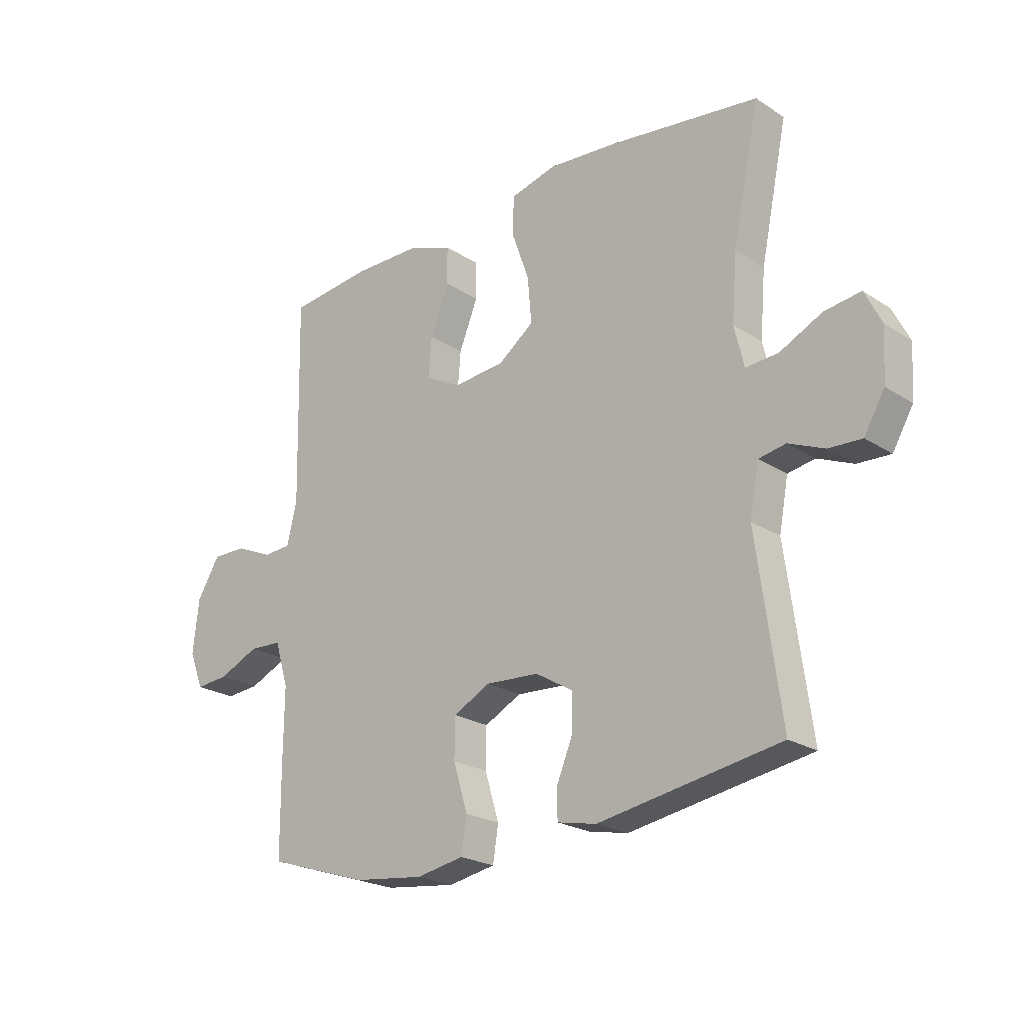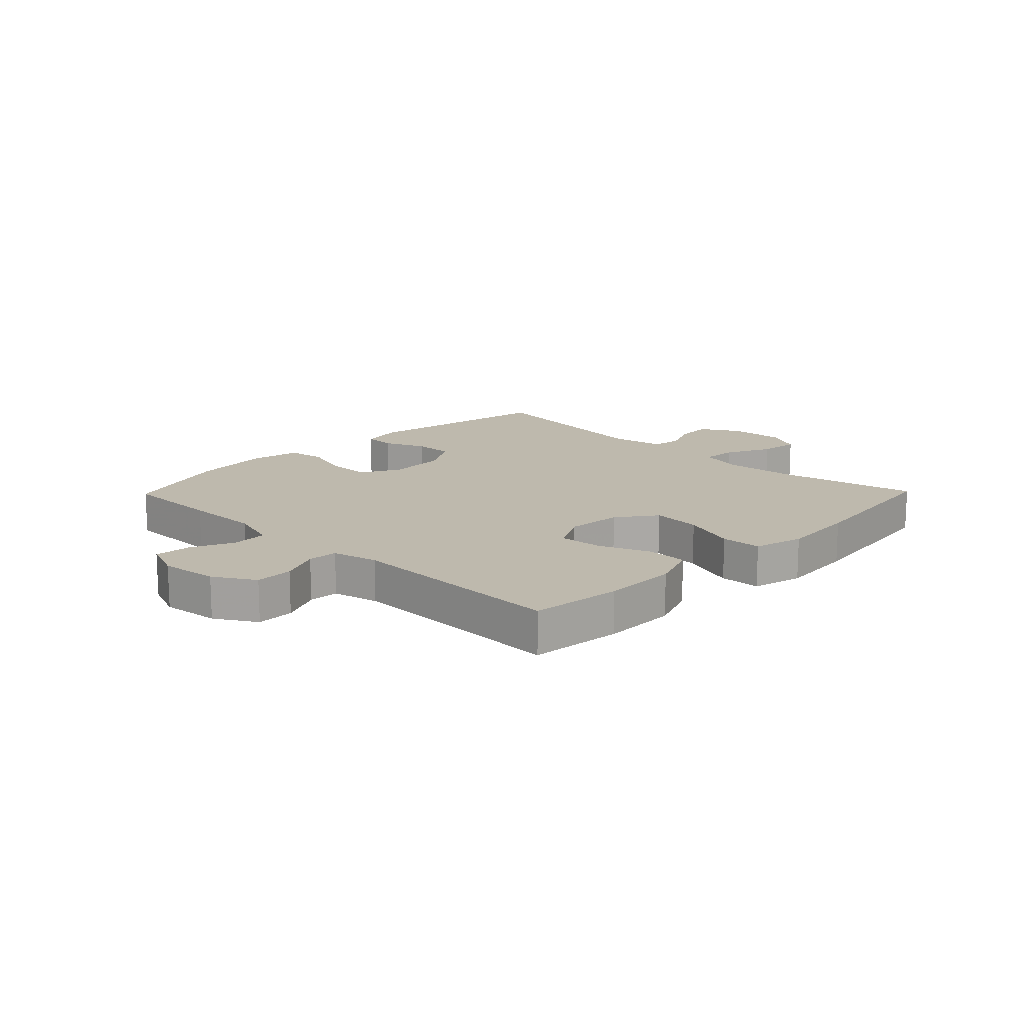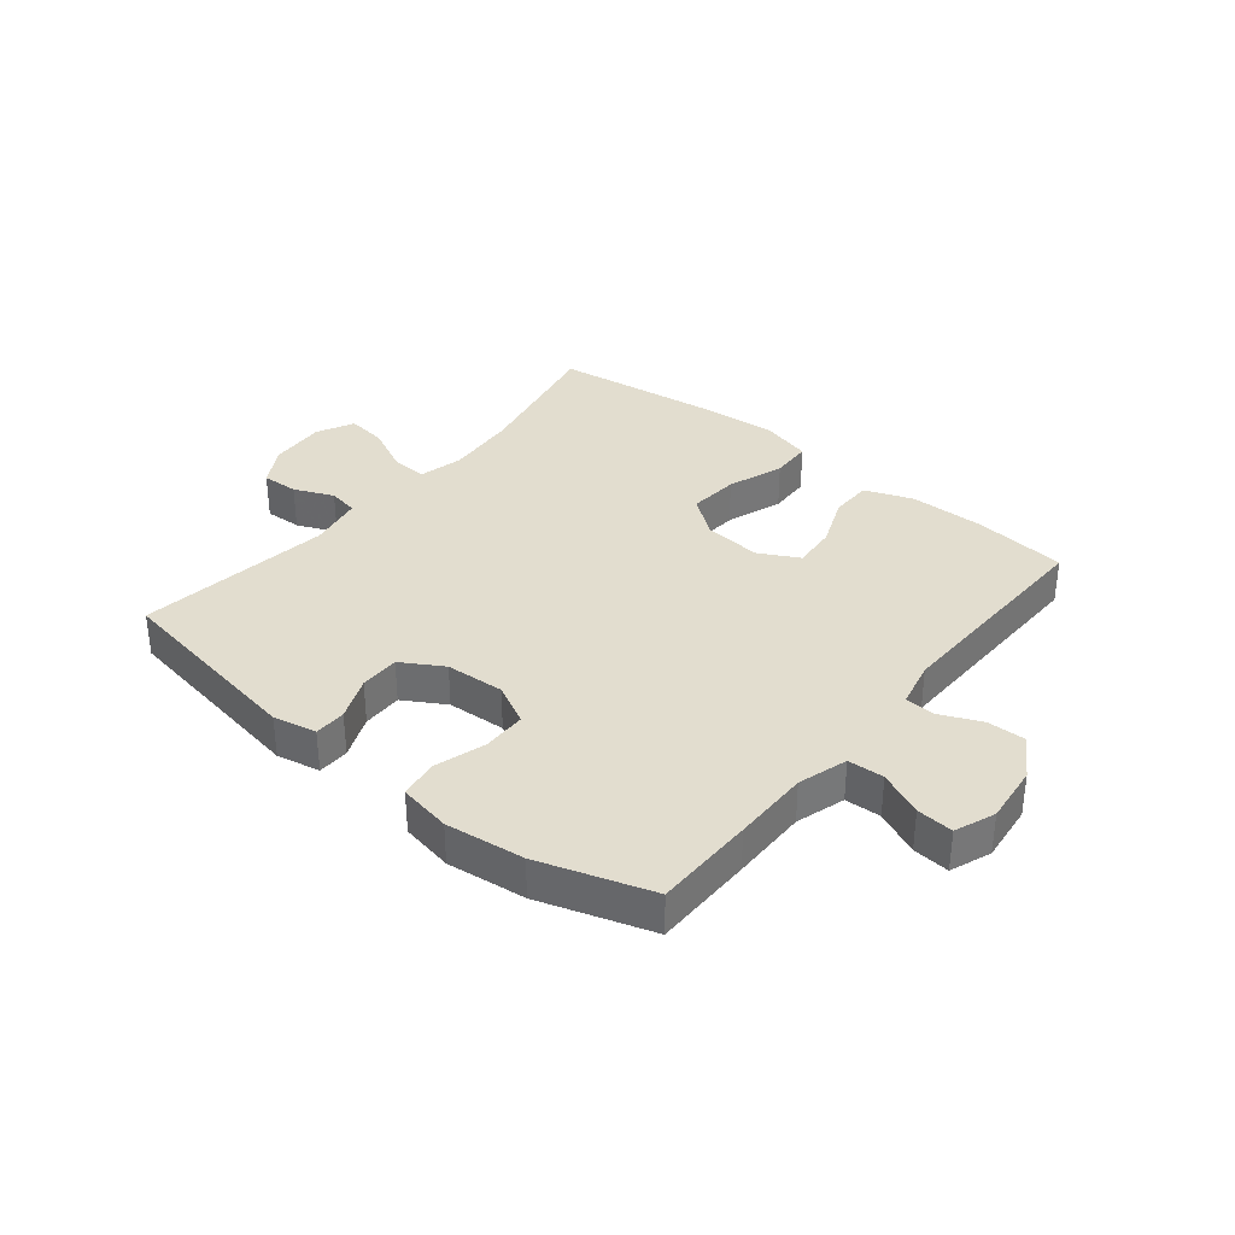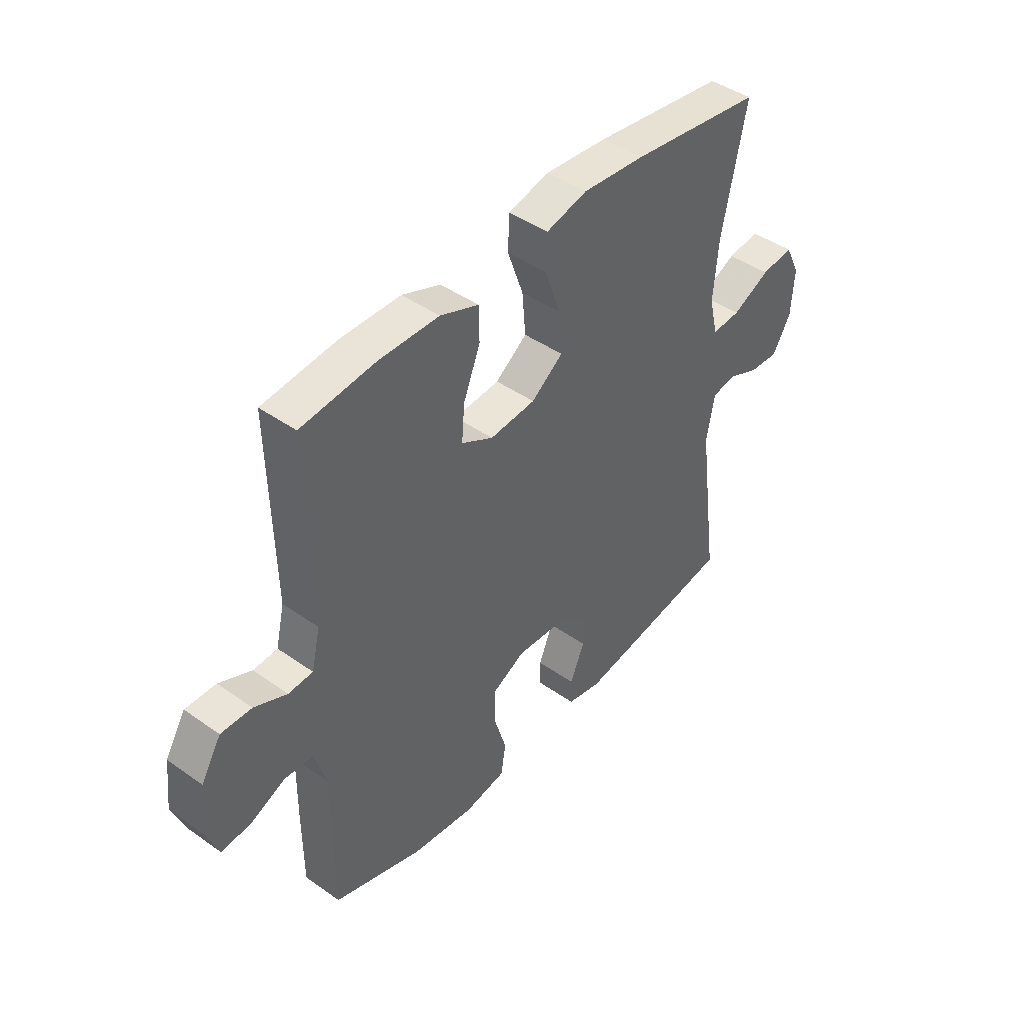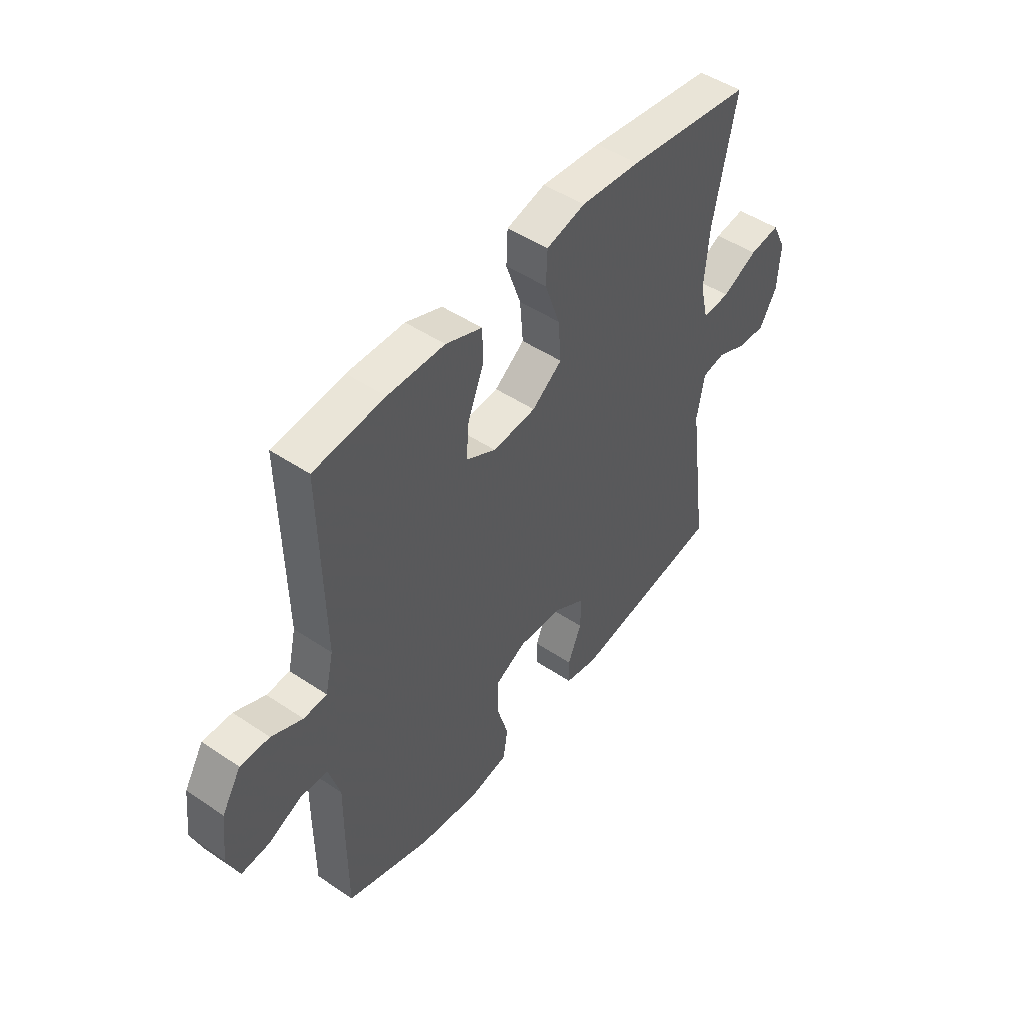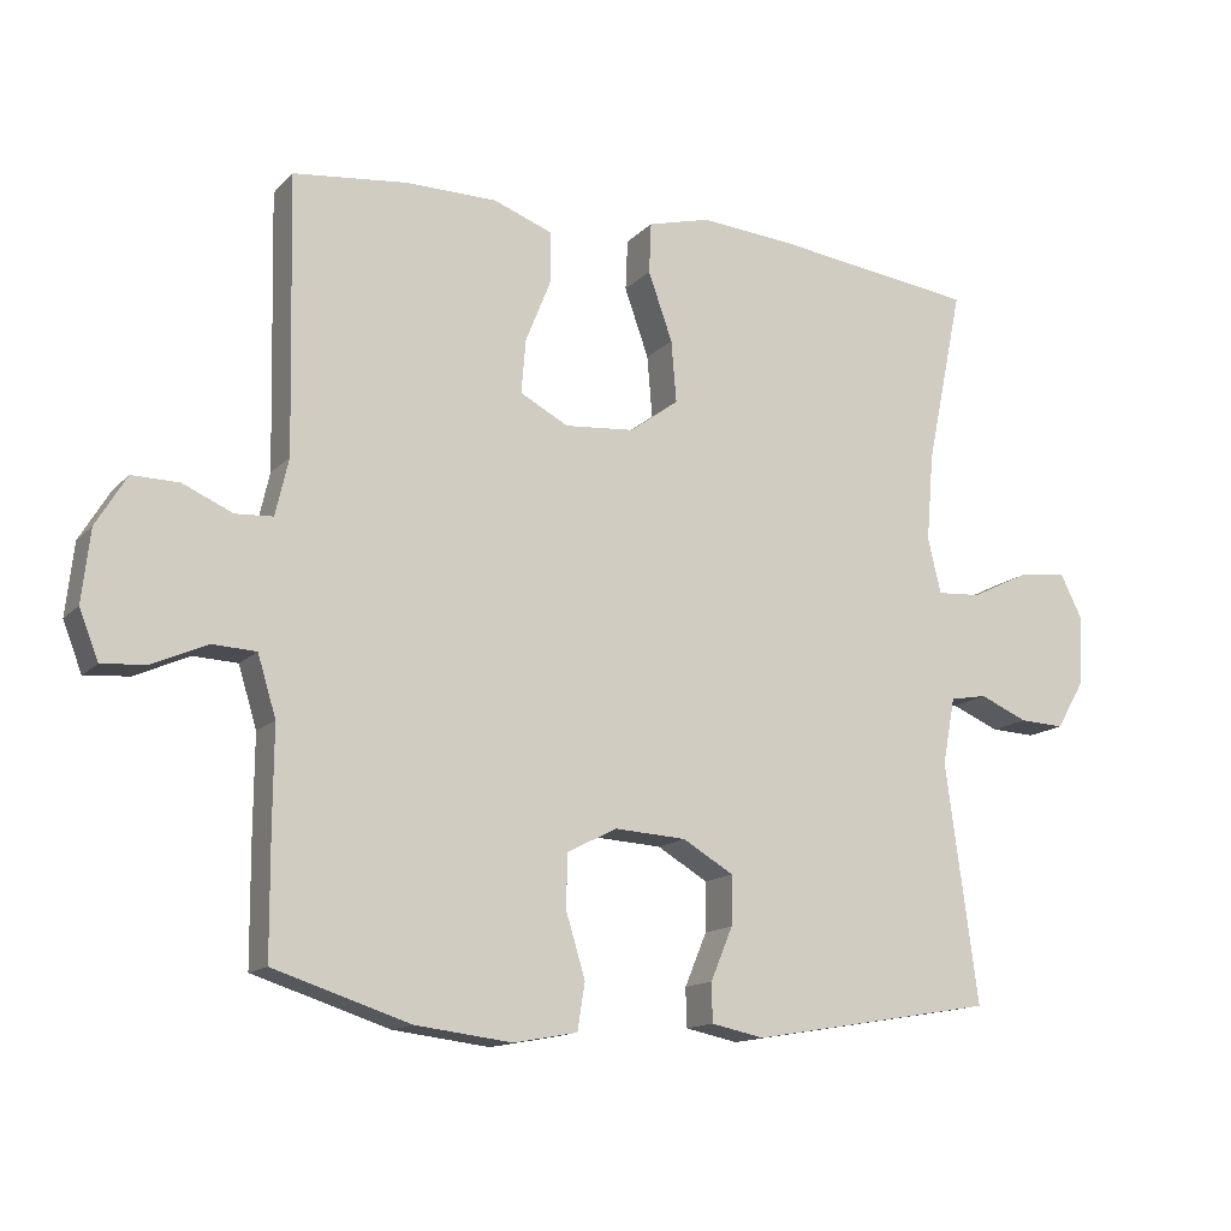
<metadata>
{"format":"obj","ext":"obj","renderer":"f3d","projection":"perspective","resolution":1024,"background":"white","views":[{"elev":-22.6,"azim":42.2,"up":"+Z"},{"elev":15.1,"azim":-45.8,"up":"+Y"},{"elev":34.8,"azim":-140.9,"up":"+Y"},{"elev":43.7,"azim":-50.2,"up":"+Z"},{"elev":47.9,"azim":-52.9,"up":"+Z"},{"elev":-14.0,"azim":-26.7,"up":"+Z"}]}
</metadata>
<code>
v -0.5 0.07 0.5
v -0.345 0.07 0.517
v -0.22 0.07 0.516
v -0.14 0.07 0.486
v -0.139 0.07 0.417
v -0.174 0.07 0.33
v -0.18 0.07 0.257
v -0.114 0.07 0.222
v -0.019 0.07 0.23
v 0.047 0.07 0.279
v 0.04 0.07 0.363
v 0.007 0.07 0.456
v 0.01 0.07 0.525
v 0.095 0.07 0.547
v 0.226 0.07 0.536
v 0.5 0.07 0.5
v 0.45 0.07 0.259
v 0.44 0.07 0.139
v 0.458 0.07 0.064
v 0.518 0.07 0.068
v 0.596 0.07 0.106
v 0.663 0.07 0.115
v 0.694 0.07 0.053
v 0.688 0.07 -0.041
v 0.65 0.07 -0.106
v 0.589 0.07 -0.103
v 0.523 0.07 -0.075
v 0.473 0.07 -0.084
v 0.456 0.07 -0.175
v 0.5 0.07 -0.5
v 0.166 0.07 -0.556
v 0.094 0.07 -0.541
v 0.093 0.07 -0.488
v 0.123 0.07 -0.416
v 0.124 0.07 -0.349
v 0.055 0.07 -0.308
v -0.043 0.07 -0.302
v -0.111 0.07 -0.337
v -0.112 0.07 -0.41
v -0.086 0.07 -0.496
v -0.096 0.07 -0.56
v -0.183 0.07 -0.576
v -0.314 0.07 -0.56
v -0.5 0.07 -0.5
v -0.501 0.07 -0.333
v -0.5 0.07 -0.205
v -0.525 0.07 -0.123
v -0.585 0.07 -0.12
v -0.659 0.07 -0.153
v -0.72 0.07 -0.158
v -0.746 0.07 -0.091
v -0.735 0.07 0.007
v -0.693 0.07 0.076
v -0.629 0.07 0.075
v -0.561 0.07 0.045
v -0.51 0.07 0.048
v -0.492 0.07 0.126
v -0.5 0 0.5
v -0.345 0 0.517
v -0.22 0 0.516
v -0.14 0 0.486
v -0.139 0 0.417
v -0.174 0 0.33
v -0.18 0 0.257
v -0.114 0 0.222
v -0.019 0 0.23
v 0.047 0 0.279
v 0.04 0 0.363
v 0.007 0 0.456
v 0.01 0 0.525
v 0.095 0 0.547
v 0.226 0 0.536
v 0.5 0 0.5
v 0.45 0 0.259
v 0.44 0 0.139
v 0.458 0 0.064
v 0.518 0 0.068
v 0.596 0 0.106
v 0.663 0 0.115
v 0.694 0 0.053
v 0.688 0 -0.041
v 0.65 0 -0.106
v 0.589 0 -0.103
v 0.523 0 -0.075
v 0.473 0 -0.084
v 0.456 0 -0.175
v 0.5 0 -0.5
v 0.166 0 -0.556
v 0.094 0 -0.541
v 0.093 0 -0.488
v 0.123 0 -0.416
v 0.124 0 -0.349
v 0.055 0 -0.308
v -0.043 0 -0.302
v -0.111 0 -0.337
v -0.112 0 -0.41
v -0.086 0 -0.496
v -0.096 0 -0.56
v -0.183 0 -0.576
v -0.314 0 -0.56
v -0.5 0 -0.5
v -0.501 0 -0.333
v -0.5 0 -0.205
v -0.525 0 -0.123
v -0.585 0 -0.12
v -0.659 0 -0.153
v -0.72 0 -0.158
v -0.746 0 -0.091
v -0.735 0 0.007
v -0.693 0 0.076
v -0.629 0 0.075
v -0.561 0 0.045
v -0.51 0 0.048
v -0.492 0 0.126
f 52 53 54 55
f 52 55 56
f 51 52 56
f 48 49 50 51
f 47 48 51 56
f 46 47 56 57
f 44 45 46 57
f 42 43 44 57
f 39 40 41 42
f 38 39 42 57
f 31 32 33 34
f 29 30 31 34
f 28 29 34 35
f 24 25 26 27
f 24 27 28
f 23 24 28
f 20 21 22 23
f 19 20 23 28
f 18 19 28 35
f 14 15 16 17
f 11 12 13 14
f 10 11 14 17
f 9 10 17 18
f 3 4 5 6
f 3 6 7
f 2 3 7
f 1 2 7
f 37 38 57 1
f 9 18 35 36
f 8 9 36 37
f 7 8 37
f 1 7 37
f 112 111 110 109
f 113 112 109
f 113 109 108
f 108 107 106 105
f 113 108 105 104
f 114 113 104 103
f 114 103 102 101
f 114 101 100 99
f 99 98 97 96
f 114 99 96 95
f 91 90 89 88
f 91 88 87 86
f 92 91 86 85
f 84 83 82 81
f 85 84 81
f 85 81 80
f 80 79 78 77
f 85 80 77 76
f 92 85 76 75
f 74 73 72 71
f 71 70 69 68
f 74 71 68 67
f 75 74 67 66
f 63 62 61 60
f 64 63 60
f 64 60 59
f 64 59 58
f 58 114 95 94
f 93 92 75 66
f 94 93 66 65
f 94 65 64
f 94 64 58
f 1 58 59 2
f 2 59 60 3
f 3 60 61 4
f 4 61 62 5
f 5 62 63 6
f 6 63 64 7
f 7 64 65 8
f 8 65 66 9
f 9 66 67 10
f 10 67 68 11
f 11 68 69 12
f 12 69 70 13
f 13 70 71 14
f 14 71 72 15
f 15 72 73 16
f 16 73 74 17
f 17 74 75 18
f 18 75 76 19
f 19 76 77 20
f 20 77 78 21
f 21 78 79 22
f 22 79 80 23
f 23 80 81 24
f 24 81 82 25
f 25 82 83 26
f 26 83 84 27
f 27 84 85 28
f 28 85 86 29
f 29 86 87 30
f 30 87 88 31
f 31 88 89 32
f 32 89 90 33
f 33 90 91 34
f 34 91 92 35
f 35 92 93 36
f 36 93 94 37
f 37 94 95 38
f 38 95 96 39
f 39 96 97 40
f 40 97 98 41
f 41 98 99 42
f 42 99 100 43
f 43 100 101 44
f 44 101 102 45
f 45 102 103 46
f 46 103 104 47
f 47 104 105 48
f 48 105 106 49
f 49 106 107 50
f 50 107 108 51
f 51 108 109 52
f 52 109 110 53
f 53 110 111 54
f 54 111 112 55
f 55 112 113 56
f 56 113 114 57
f 57 114 58 1

</code>
